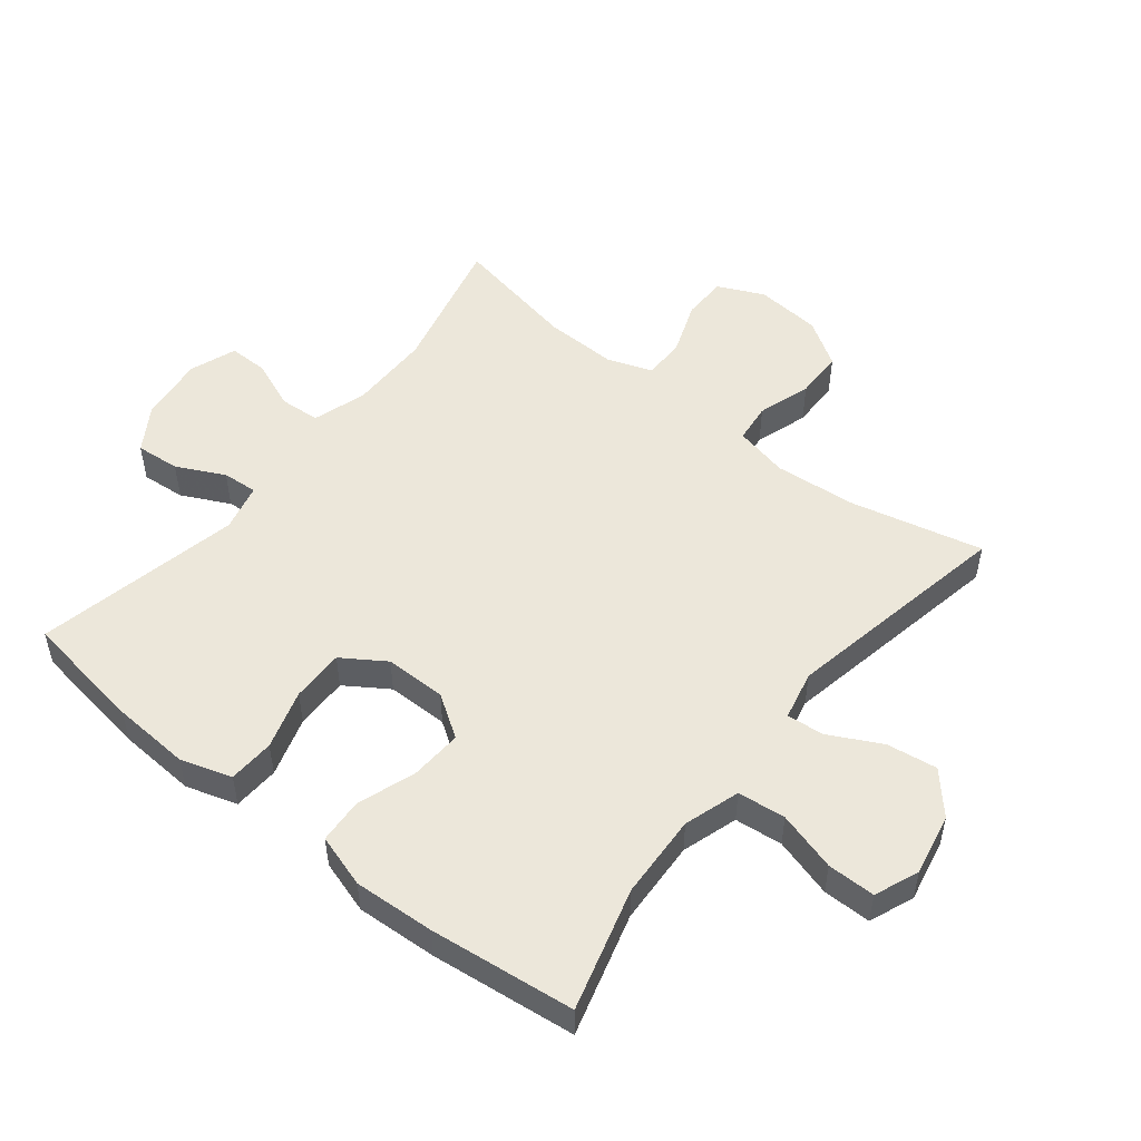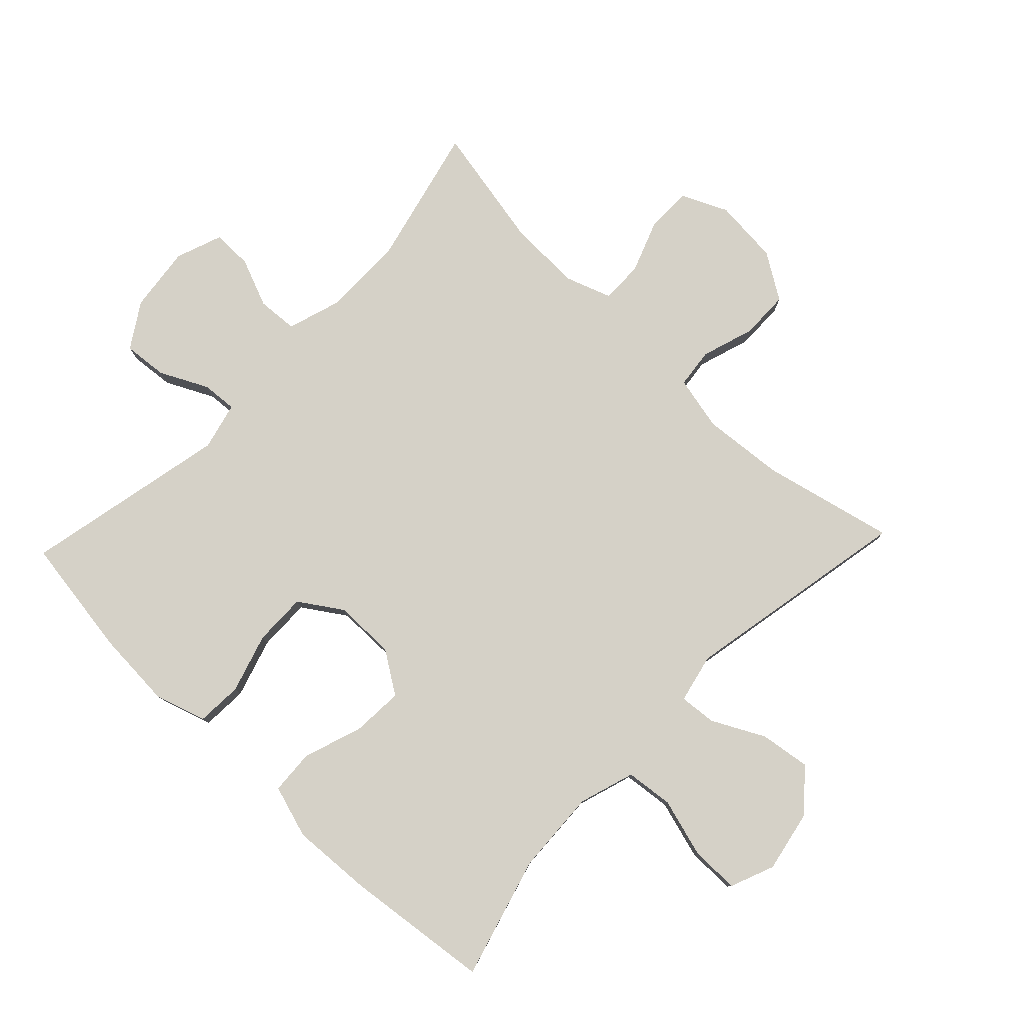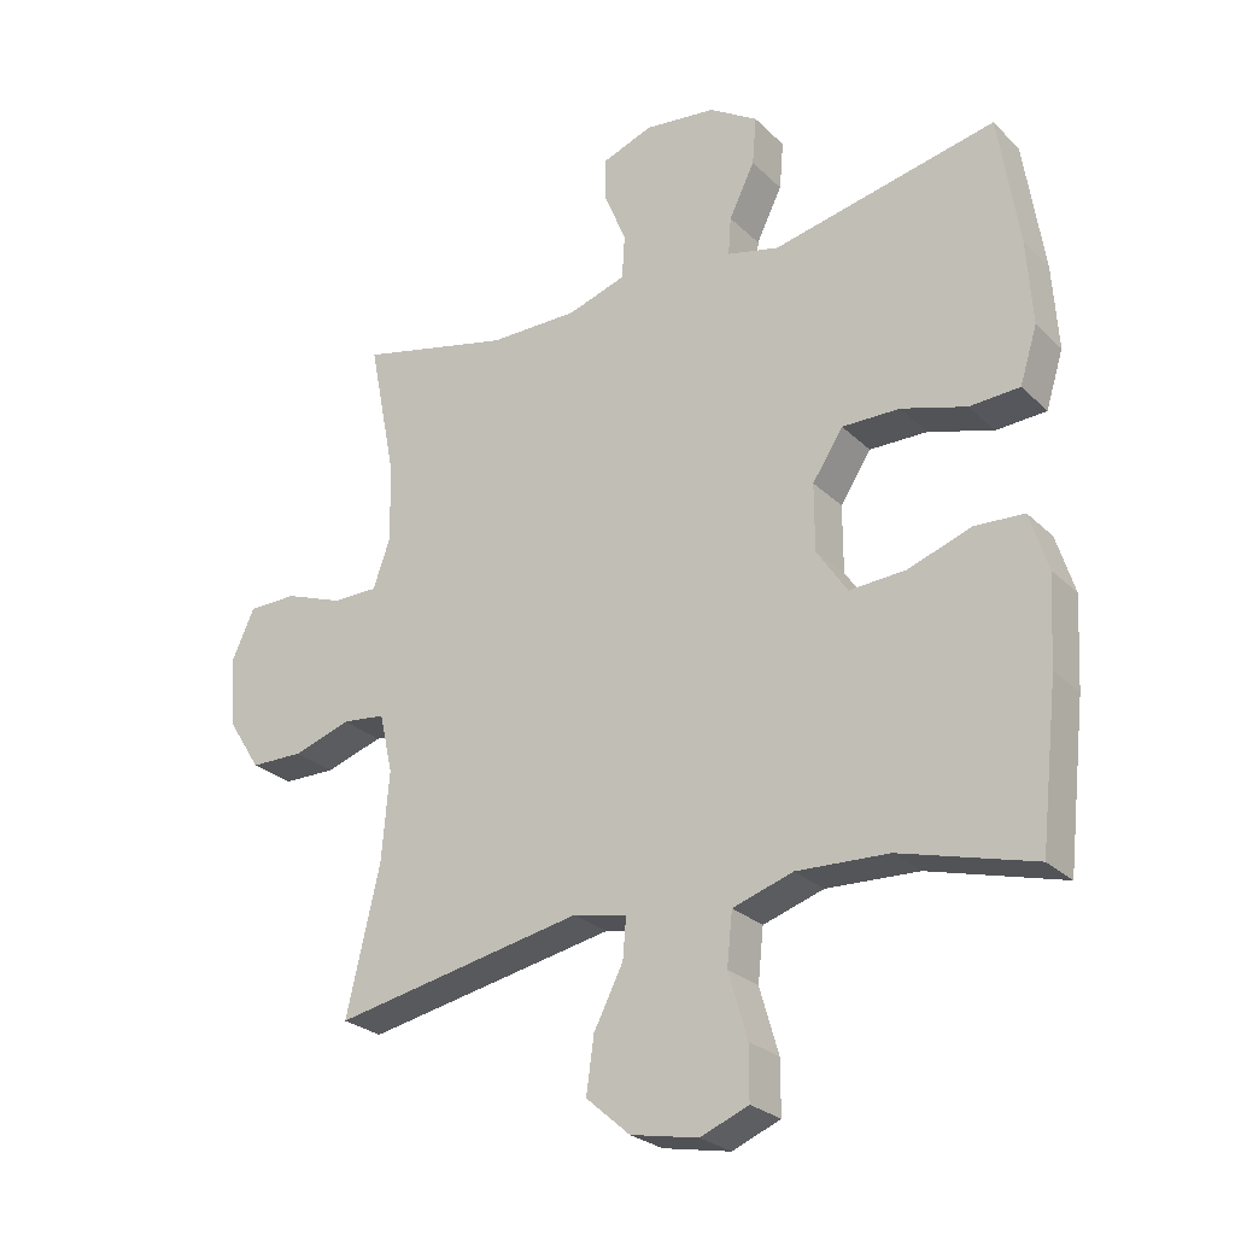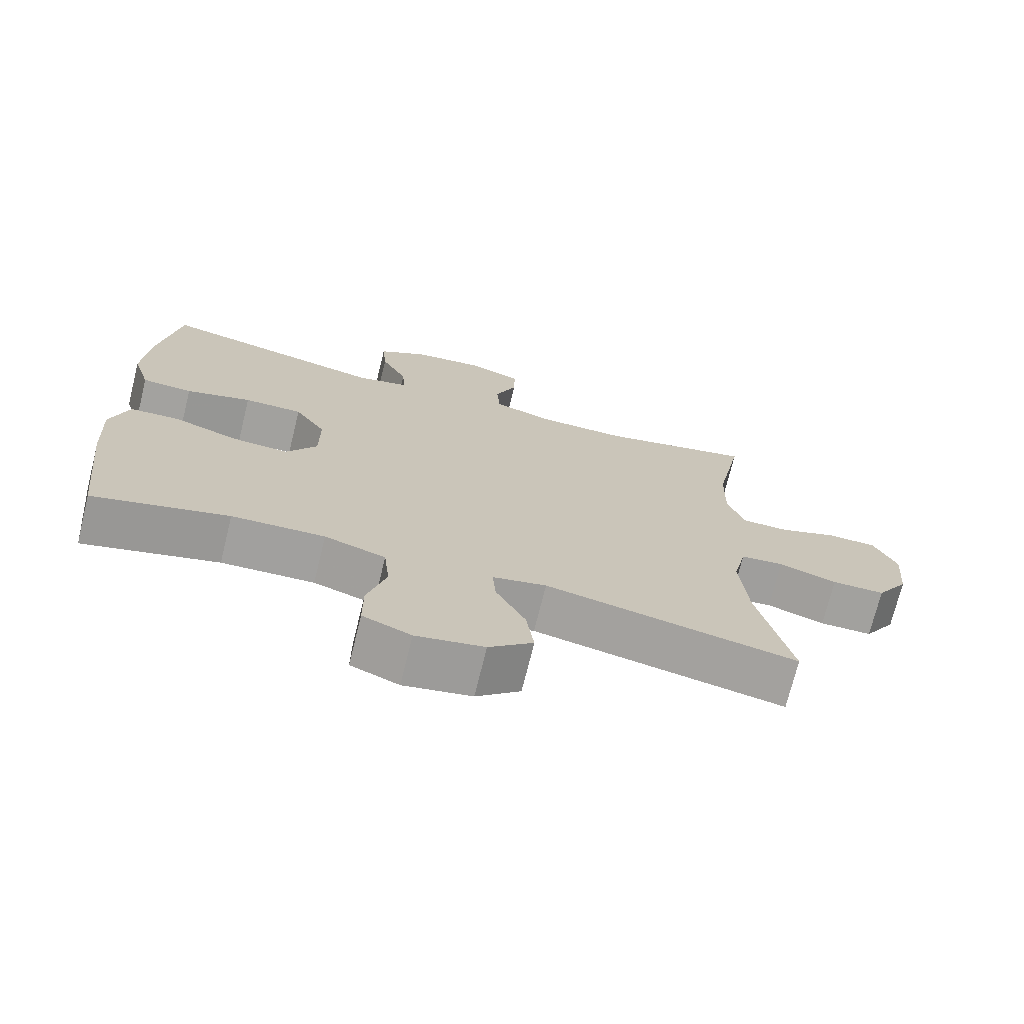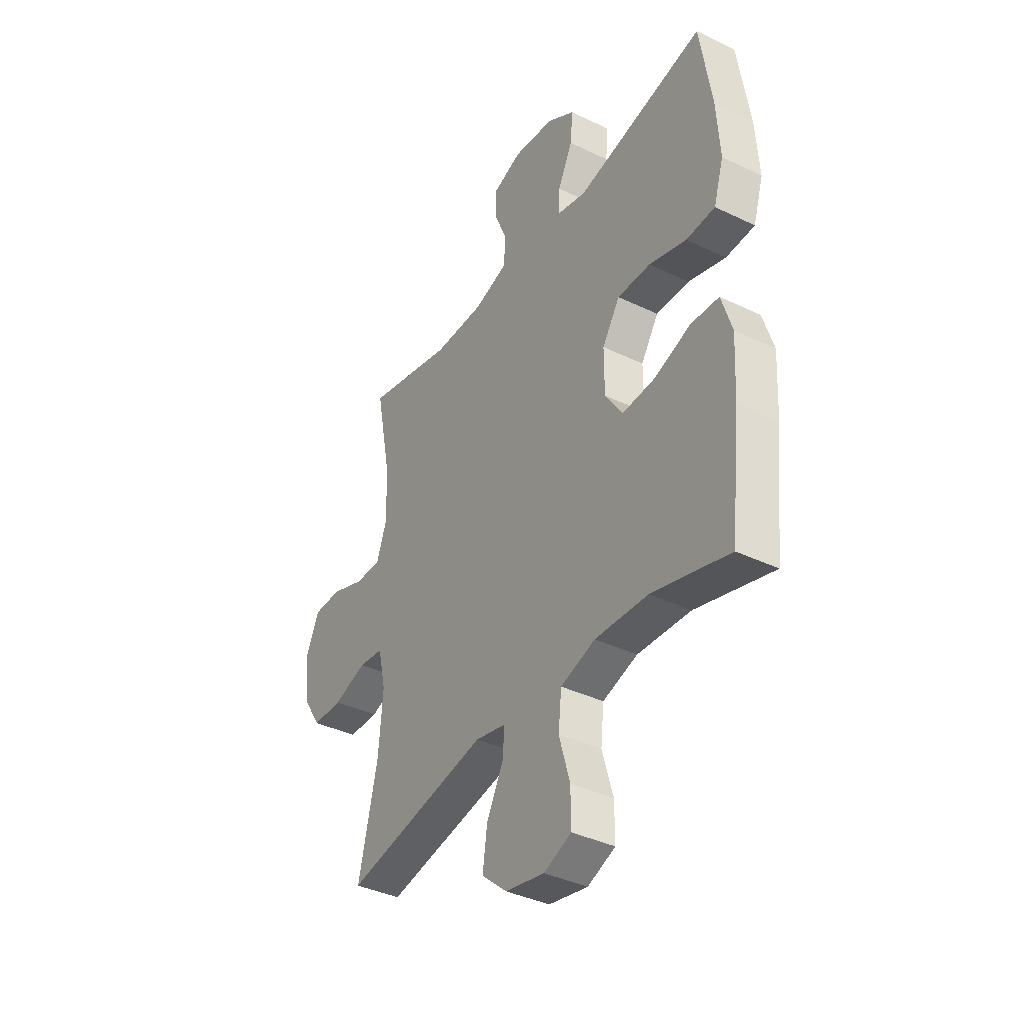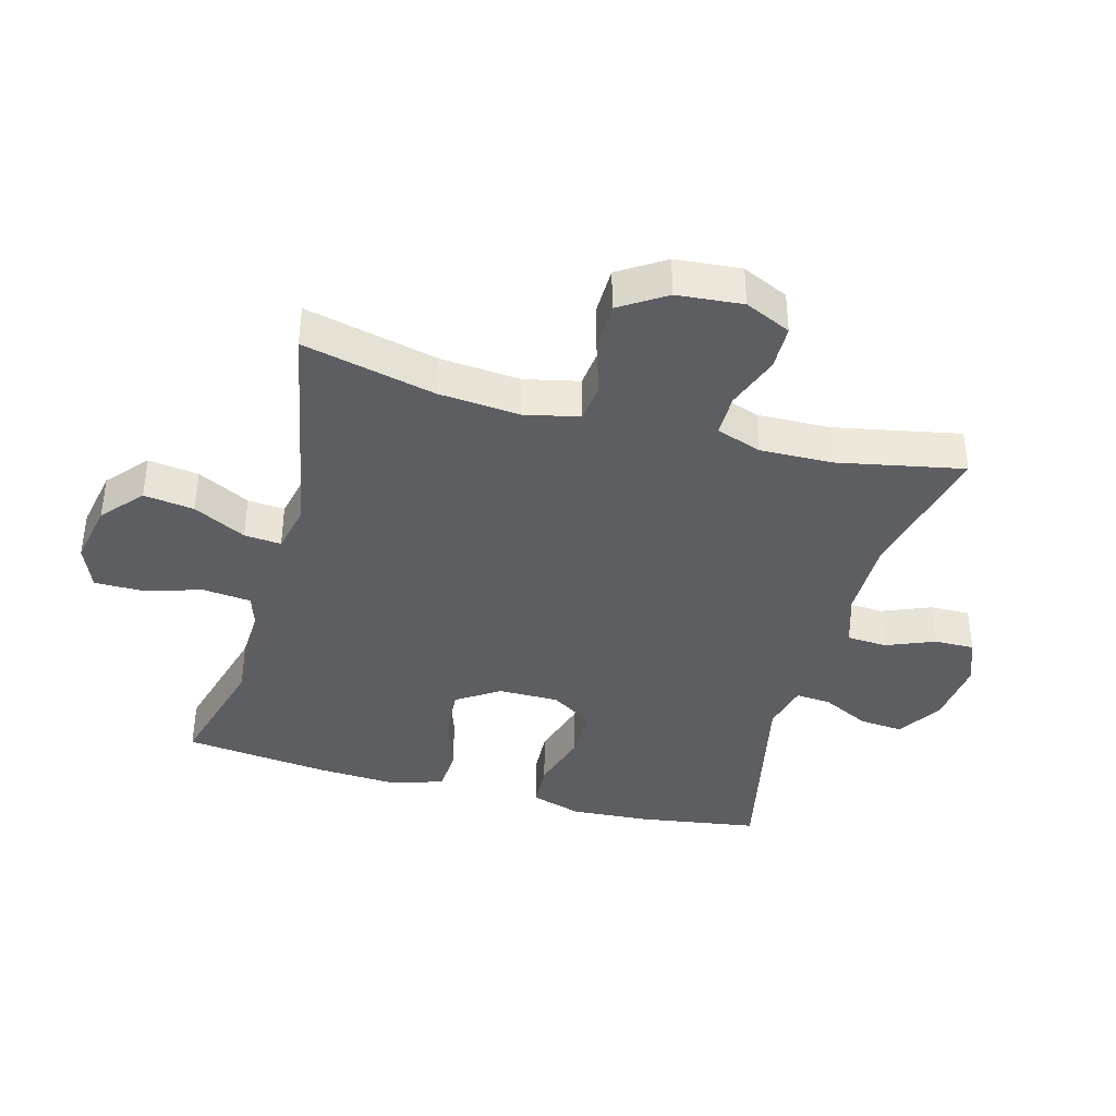
<metadata>
{"format":"obj","ext":"obj","renderer":"f3d","projection":"perspective","resolution":1024,"background":"white","views":[{"elev":51.6,"azim":128.4,"up":"+Y"},{"elev":79.5,"azim":133.6,"up":"+Y"},{"elev":-26.1,"azim":34.3,"up":"+Z"},{"elev":-72.2,"azim":166.1,"up":"+Z"},{"elev":-38.3,"azim":58.6,"up":"+Z"},{"elev":-39.2,"azim":-105.2,"up":"+Y"}]}
</metadata>
<code>
v 0.5 0.07 -0.5
v 0.308 0.07 -0.447
v 0.176 0.07 -0.441
v 0.089 0.07 -0.469
v 0.081 0.07 -0.544
v 0.108 0.07 -0.637
v 0.108 0.07 -0.712
v 0.039 0.07 -0.74
v -0.058 0.07 -0.721
v -0.121 0.07 -0.666
v -0.11 0.07 -0.587
v -0.068 0.07 -0.505
v -0.063 0.07 -0.447
v -0.14 0.07 -0.43
v -0.5 0.07 -0.5
v -0.452 0.07 -0.293
v -0.441 0.07 -0.165
v -0.46 0.07 -0.08
v -0.522 0.07 -0.073
v -0.605 0.07 -0.1
v -0.681 0.07 -0.099
v -0.727 0.07 -0.027
v -0.736 0.07 0.076
v -0.703 0.07 0.148
v -0.633 0.07 0.149
v -0.549 0.07 0.118
v -0.483 0.07 0.118
v -0.458 0.07 0.189
v -0.461 0.07 0.303
v -0.5 0.07 0.5
v -0.28 0.07 0.448
v -0.152 0.07 0.448
v -0.068 0.07 0.475
v -0.064 0.07 0.538
v -0.095 0.07 0.614
v -0.096 0.07 0.677
v -0.023 0.07 0.704
v 0.08 0.07 0.692
v 0.15 0.07 0.648
v 0.144 0.07 0.579
v 0.107 0.07 0.504
v 0.103 0.07 0.449
v 0.178 0.07 0.431
v 0.5 0.07 0.5
v 0.529 0.07 0.31
v 0.537 0.07 0.188
v 0.512 0.07 0.108
v 0.44 0.07 0.104
v 0.347 0.07 0.132
v 0.264 0.07 0.133
v 0.22 0.07 0.066
v 0.22 0.07 -0.03
v 0.264 0.07 -0.096
v 0.345 0.07 -0.091
v 0.437 0.07 -0.059
v 0.507 0.07 -0.063
v 0.533 0.07 -0.146
v 0.526 0.07 -0.273
v 0.5 0 -0.5
v 0.308 0 -0.447
v 0.176 0 -0.441
v 0.089 0 -0.469
v 0.081 0 -0.544
v 0.108 0 -0.637
v 0.108 0 -0.712
v 0.039 0 -0.74
v -0.058 0 -0.721
v -0.121 0 -0.666
v -0.11 0 -0.587
v -0.068 0 -0.505
v -0.063 0 -0.447
v -0.14 0 -0.43
v -0.5 0 -0.5
v -0.452 0 -0.293
v -0.441 0 -0.165
v -0.46 0 -0.08
v -0.522 0 -0.073
v -0.605 0 -0.1
v -0.681 0 -0.099
v -0.727 0 -0.027
v -0.736 0 0.076
v -0.703 0 0.148
v -0.633 0 0.149
v -0.549 0 0.118
v -0.483 0 0.118
v -0.458 0 0.189
v -0.461 0 0.303
v -0.5 0 0.5
v -0.28 0 0.448
v -0.152 0 0.448
v -0.068 0 0.475
v -0.064 0 0.538
v -0.095 0 0.614
v -0.096 0 0.677
v -0.023 0 0.704
v 0.08 0 0.692
v 0.15 0 0.648
v 0.144 0 0.579
v 0.107 0 0.504
v 0.103 0 0.449
v 0.178 0 0.431
v 0.5 0 0.5
v 0.529 0 0.31
v 0.537 0 0.188
v 0.512 0 0.108
v 0.44 0 0.104
v 0.347 0 0.132
v 0.264 0 0.133
v 0.22 0 0.066
v 0.22 0 -0.03
v 0.264 0 -0.096
v 0.345 0 -0.091
v 0.437 0 -0.059
v 0.507 0 -0.063
v 0.533 0 -0.146
v 0.526 0 -0.273
f 58 1 2
f 57 58 2
f 56 57 2
f 55 56 2
f 54 55 2
f 53 54 2 3
f 52 53 3 4
f 51 52 4
f 47 48 49
f 46 47 49
f 45 46 49
f 44 45 49
f 43 44 49
f 42 43 49 50
f 39 40 41
f 38 39 41
f 37 38 41
f 36 37 41
f 35 36 41
f 34 35 41
f 33 34 41 42
f 42 50 51
f 33 42 51
f 32 33 51
f 29 30 31
f 32 51 4
f 31 32 4
f 29 31 4
f 28 29 4
f 24 25 26
f 23 24 26
f 22 23 26
f 21 22 26
f 20 21 26
f 19 20 26
f 18 19 26 27
f 14 15 16
f 13 14 16 17
f 10 11 12
f 9 10 12
f 8 9 12
f 7 8 12
f 6 7 12
f 5 6 12
f 5 12 13
f 18 27 28
f 17 18 28
f 13 17 28
f 5 13 28
f 4 5 28
f 60 59 116
f 60 116 115
f 60 115 114
f 60 114 113
f 60 113 112
f 61 60 112 111
f 62 61 111 110
f 62 110 109
f 107 106 105
f 107 105 104
f 107 104 103
f 107 103 102
f 107 102 101
f 108 107 101 100
f 99 98 97
f 99 97 96
f 99 96 95
f 99 95 94
f 99 94 93
f 99 93 92
f 100 99 92 91
f 109 108 100
f 109 100 91
f 109 91 90
f 89 88 87
f 62 109 90
f 62 90 89
f 62 89 87
f 62 87 86
f 84 83 82
f 84 82 81
f 84 81 80
f 84 80 79
f 84 79 78
f 84 78 77
f 85 84 77 76
f 74 73 72
f 75 74 72 71
f 70 69 68
f 70 68 67
f 70 67 66
f 70 66 65
f 70 65 64
f 70 64 63
f 71 70 63
f 86 85 76
f 86 76 75
f 86 75 71
f 86 71 63
f 86 63 62
f 1 59 60 2
f 2 60 61 3
f 3 61 62 4
f 4 62 63 5
f 5 63 64 6
f 6 64 65 7
f 7 65 66 8
f 8 66 67 9
f 9 67 68 10
f 10 68 69 11
f 11 69 70 12
f 12 70 71 13
f 13 71 72 14
f 14 72 73 15
f 15 73 74 16
f 16 74 75 17
f 17 75 76 18
f 18 76 77 19
f 19 77 78 20
f 20 78 79 21
f 21 79 80 22
f 22 80 81 23
f 23 81 82 24
f 24 82 83 25
f 25 83 84 26
f 26 84 85 27
f 27 85 86 28
f 28 86 87 29
f 29 87 88 30
f 30 88 89 31
f 31 89 90 32
f 32 90 91 33
f 33 91 92 34
f 34 92 93 35
f 35 93 94 36
f 36 94 95 37
f 37 95 96 38
f 38 96 97 39
f 39 97 98 40
f 40 98 99 41
f 41 99 100 42
f 42 100 101 43
f 43 101 102 44
f 44 102 103 45
f 45 103 104 46
f 46 104 105 47
f 47 105 106 48
f 48 106 107 49
f 49 107 108 50
f 50 108 109 51
f 51 109 110 52
f 52 110 111 53
f 53 111 112 54
f 54 112 113 55
f 55 113 114 56
f 56 114 115 57
f 57 115 116 58
f 58 116 59 1

</code>
